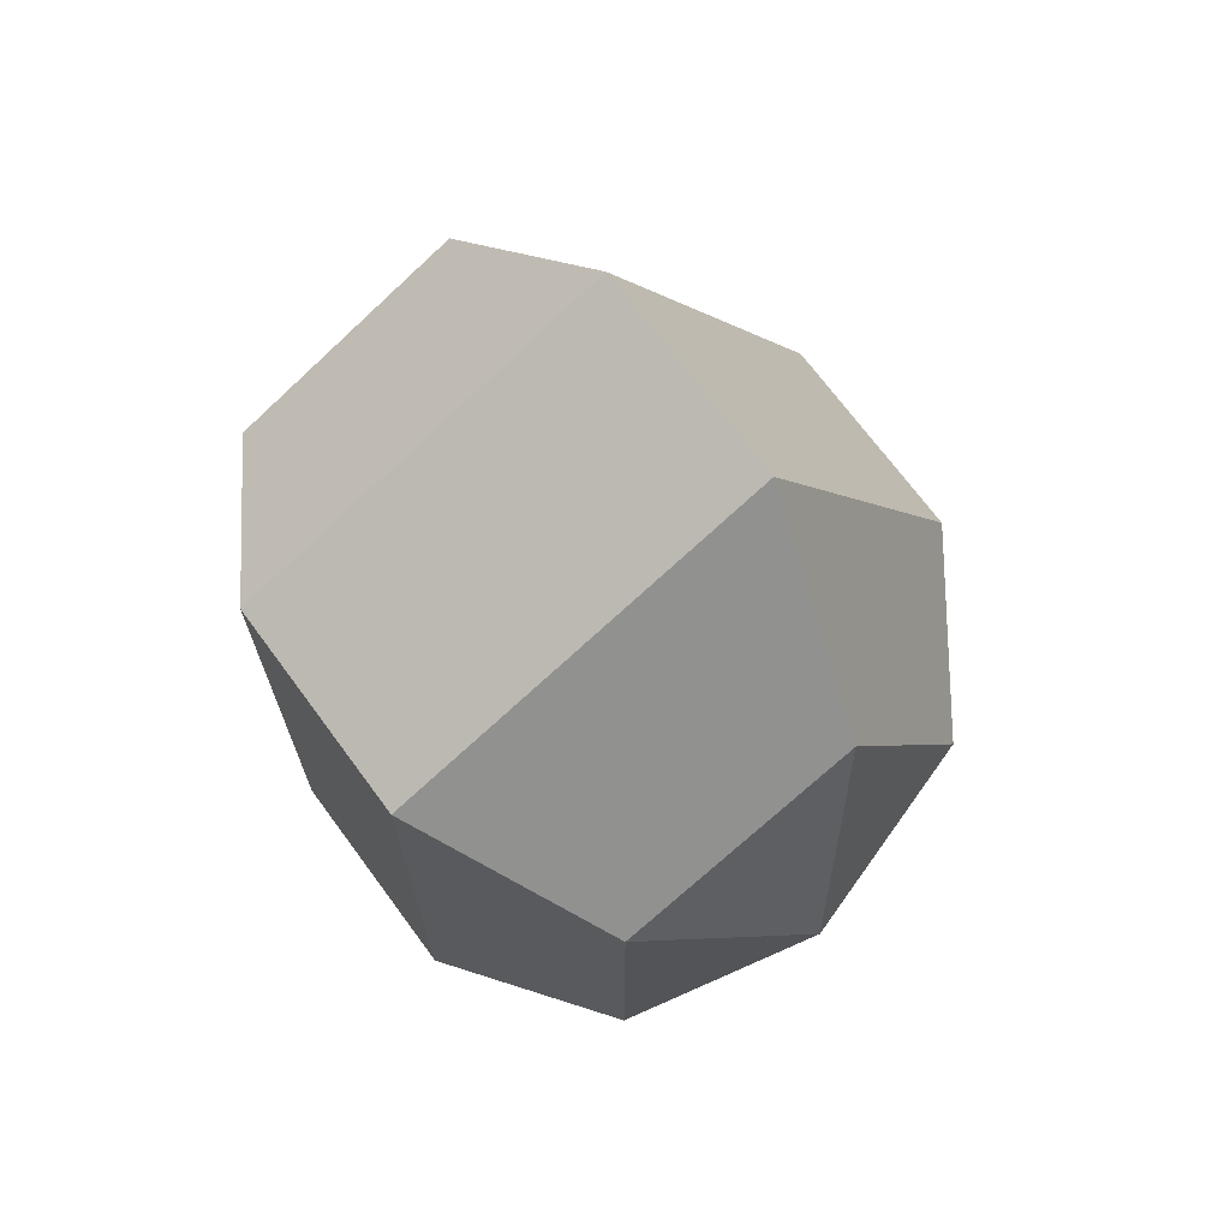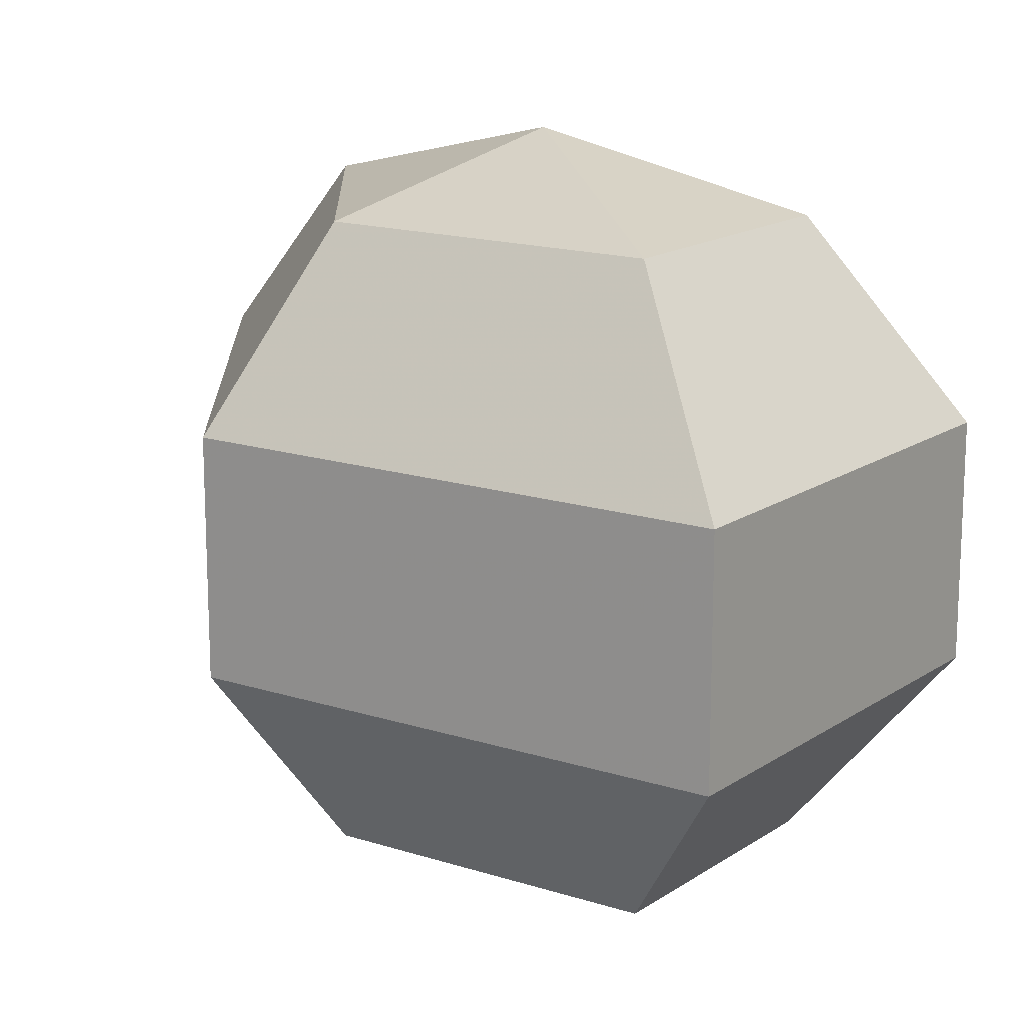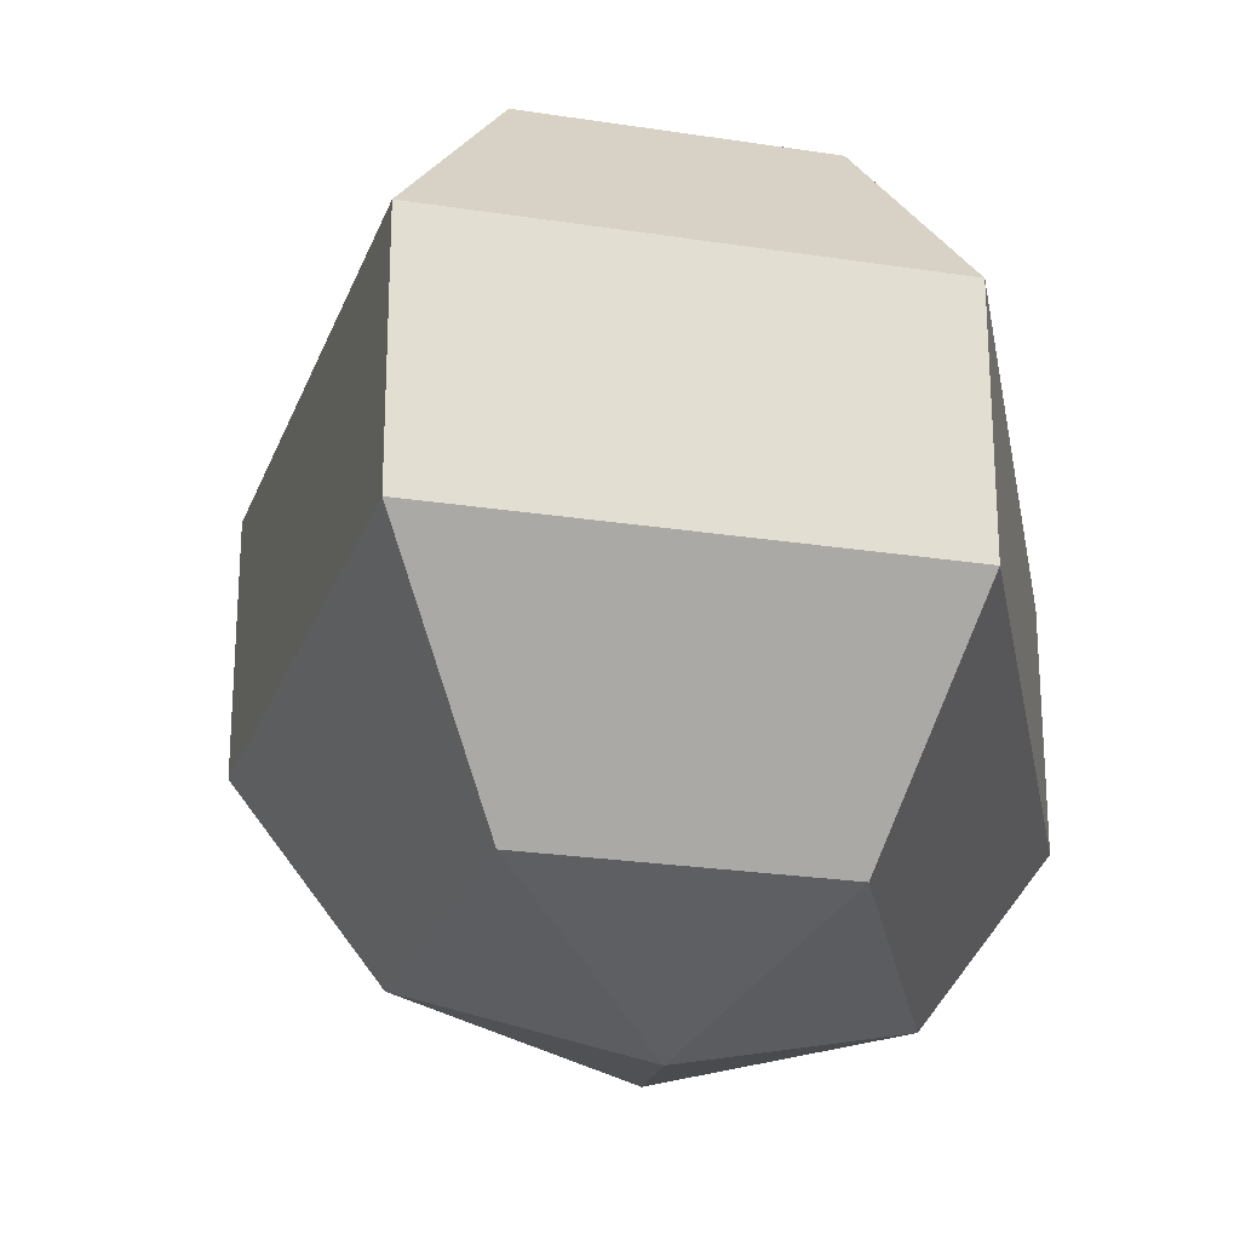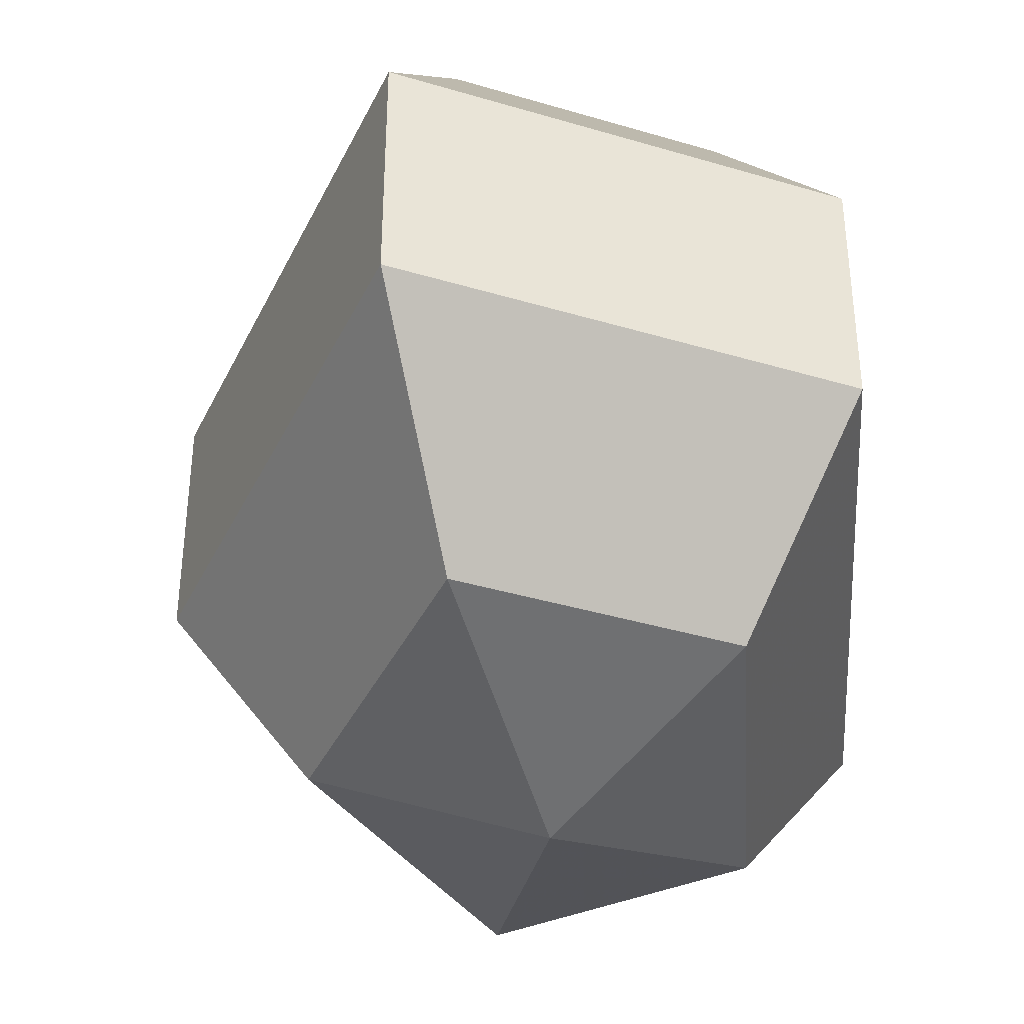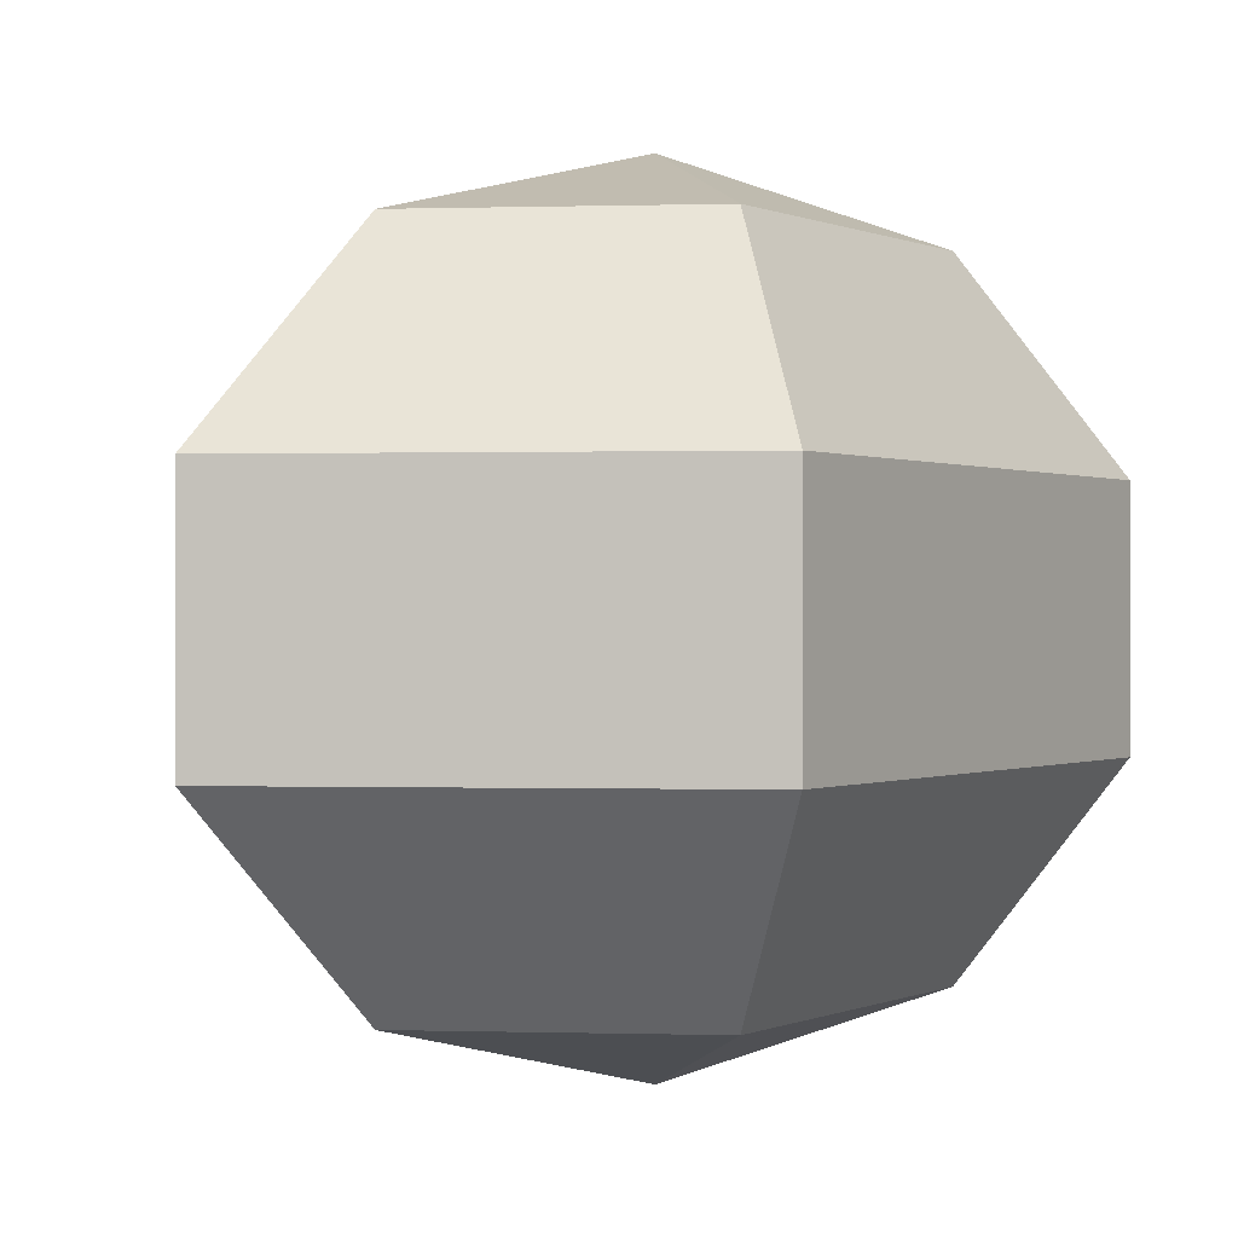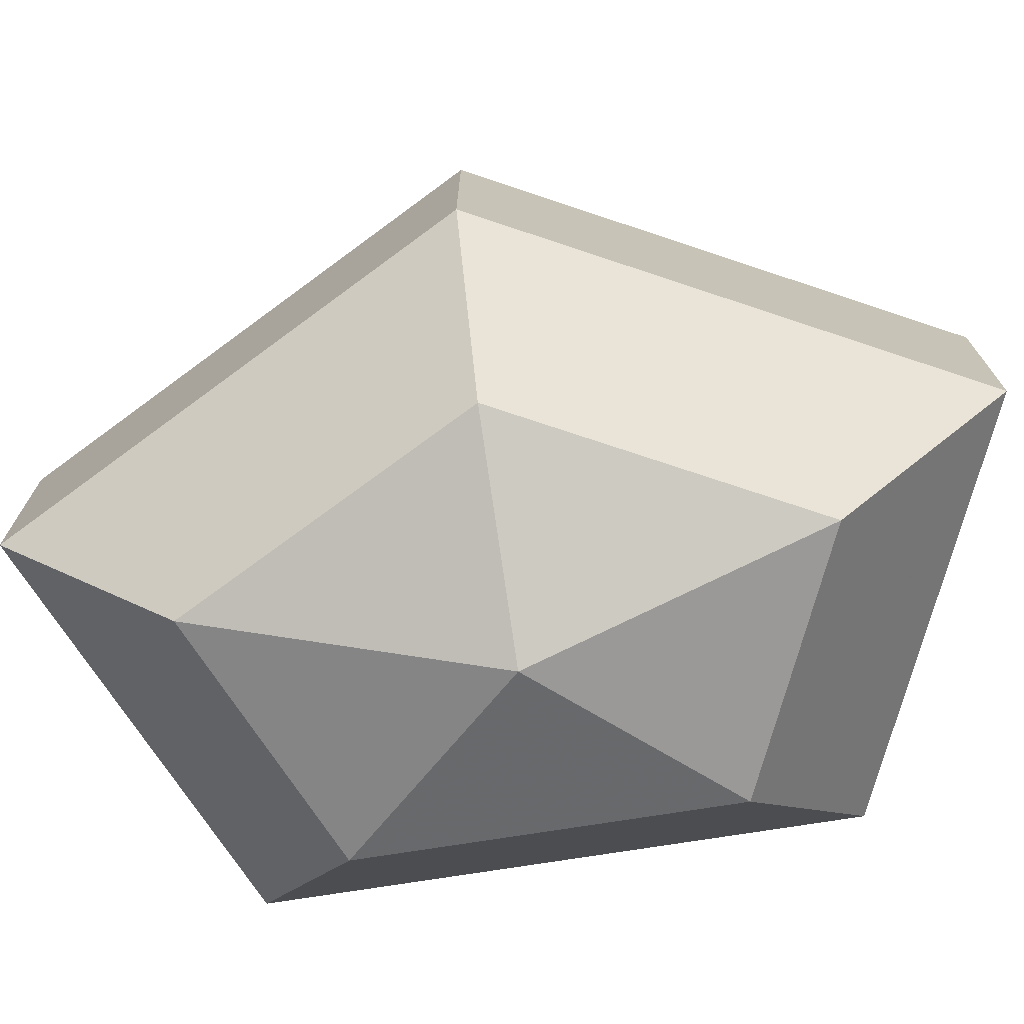
<metadata>
{"format":"obj","ext":"obj","renderer":"f3d","projection":"perspective","resolution":1024,"background":"white","views":[{"elev":70.5,"azim":143.6,"up":"+Y"},{"elev":16.1,"azim":-29.0,"up":"+Z"},{"elev":-24.5,"azim":10.2,"up":"+Z"},{"elev":-38.7,"azim":3.8,"up":"+Z"},{"elev":0.1,"azim":31.0,"up":"+Z"},{"elev":-74.0,"azim":-81.0,"up":"+Z"}]}
</metadata>
<code>
v 300 79 172.5
v 300 79 172.5
v 300 79 172.5
v 300 79 172.5
v 300 79 172.5
v 300 79 172.5
v 296.2 79 173.7
v 298.8 73.91 173.7
v 303.1 75.86 173.7
v 303.1 82.14 173.7
v 298.8 84.09 173.7
v 296.2 79 173.7
v 293.8 79 177
v 298.1 70.77 177
v 305 73.91 177
v 305 84.09 177
v 298.1 87.23 177
v 293.8 79 177
v 293.8 79 181
v 298.1 70.77 181
v 305 73.91 181
v 305 84.09 181
v 298.1 87.23 181
v 293.8 79 181
v 296.2 79 184.3
v 298.8 73.91 184.3
v 303.1 75.86 184.3
v 303.1 82.14 184.3
v 298.8 84.09 184.3
v 296.2 79 184.3
v 300 79 185.5
v 300 79 185.5
v 300 79 185.5
v 300 79 185.5
v 300 79 185.5
v 300 79 185.5
g foo
f 8 7 1
f 9 8 2
f 10 9 3
f 11 10 4
f 12 11 5
f 14 13 7
f 15 14 8
f 16 15 9
f 17 16 10
f 18 17 11
f 20 19 13
f 21 20 14
f 22 21 15
f 23 22 16
f 24 23 17
f 26 25 19
f 27 26 20
f 28 27 21
f 29 28 22
f 30 29 23
f 32 31 25
f 33 32 26
f 34 33 27
f 35 34 28
f 36 35 29
f 2 8 1
f 3 9 2
f 4 10 3
f 5 11 4
f 6 12 5
f 8 14 7
f 9 15 8
f 10 16 9
f 11 17 10
f 12 18 11
f 14 20 13
f 15 21 14
f 16 22 15
f 17 23 16
f 18 24 17
f 20 26 19
f 21 27 20
f 22 28 21
f 23 29 22
f 24 30 23
f 26 32 25
f 27 33 26
f 28 34 27
f 29 35 28
f 30 36 29
g

</code>
